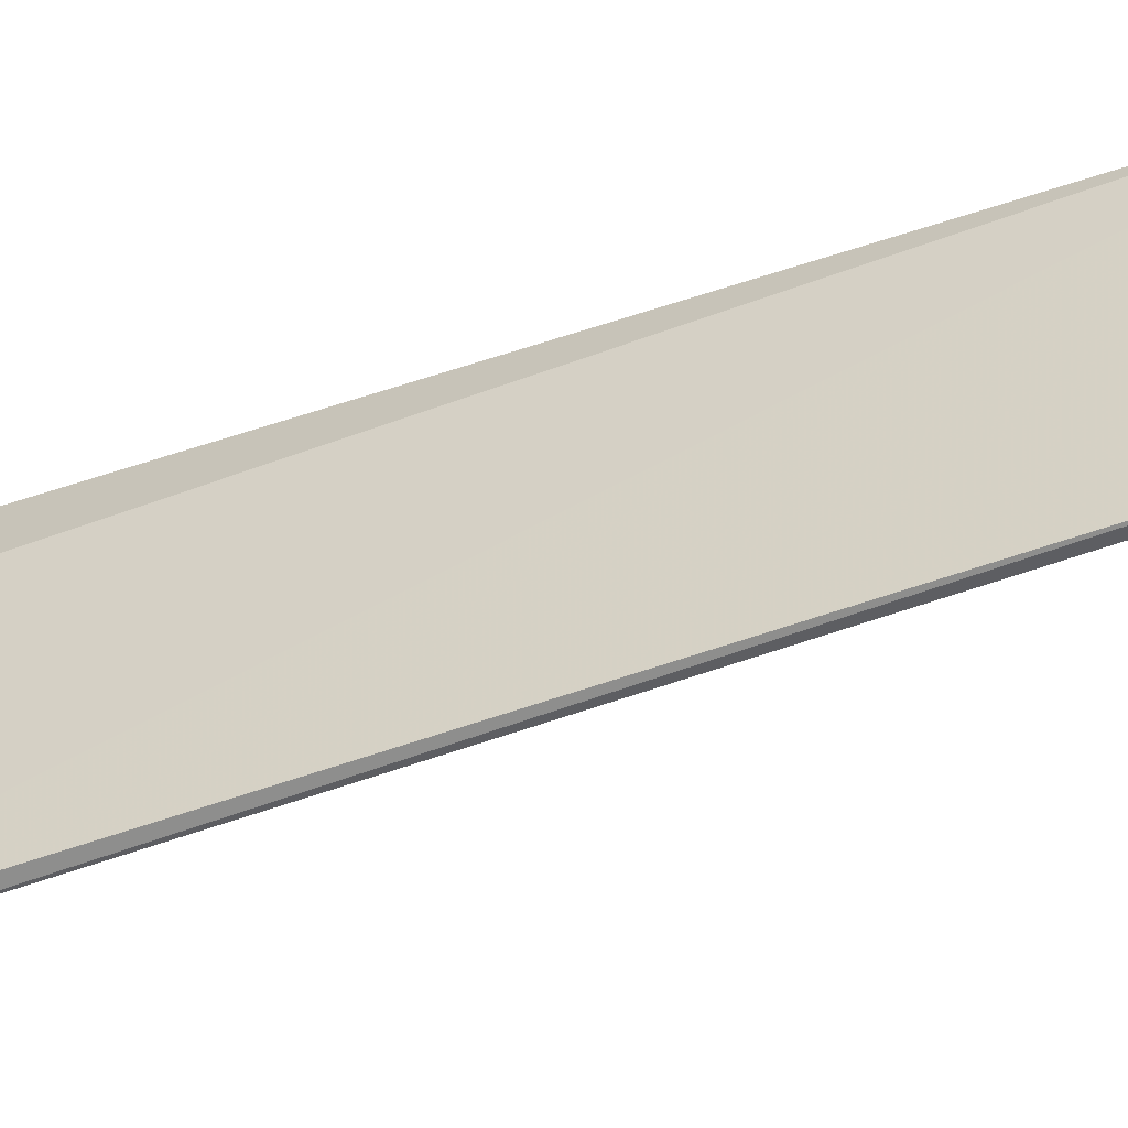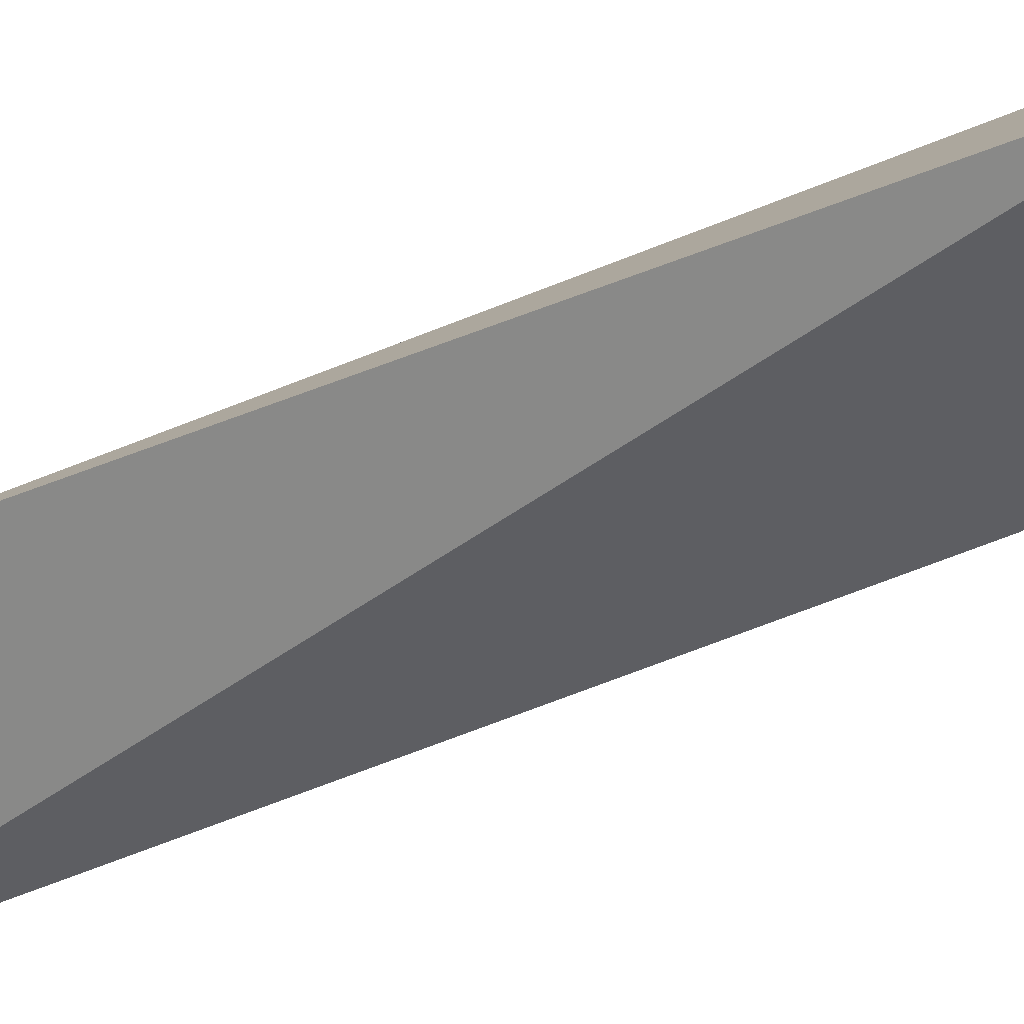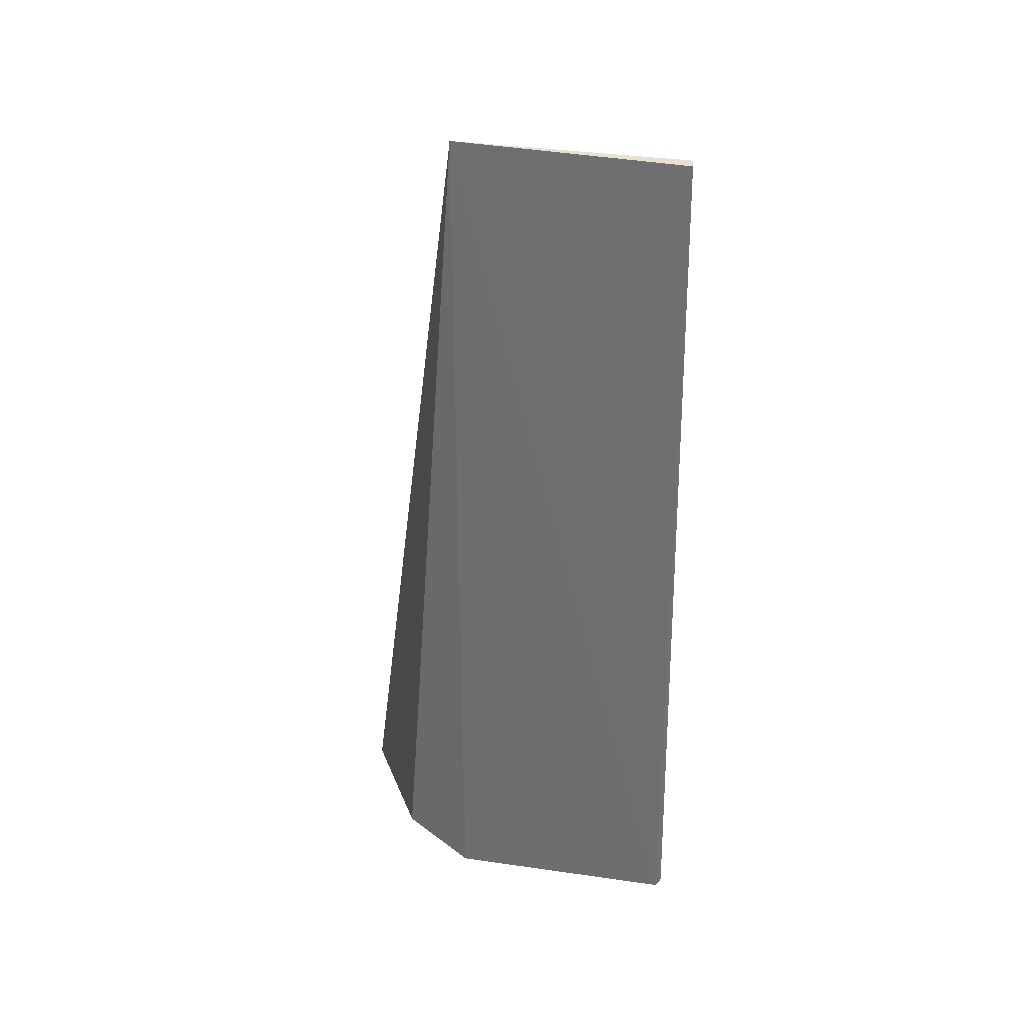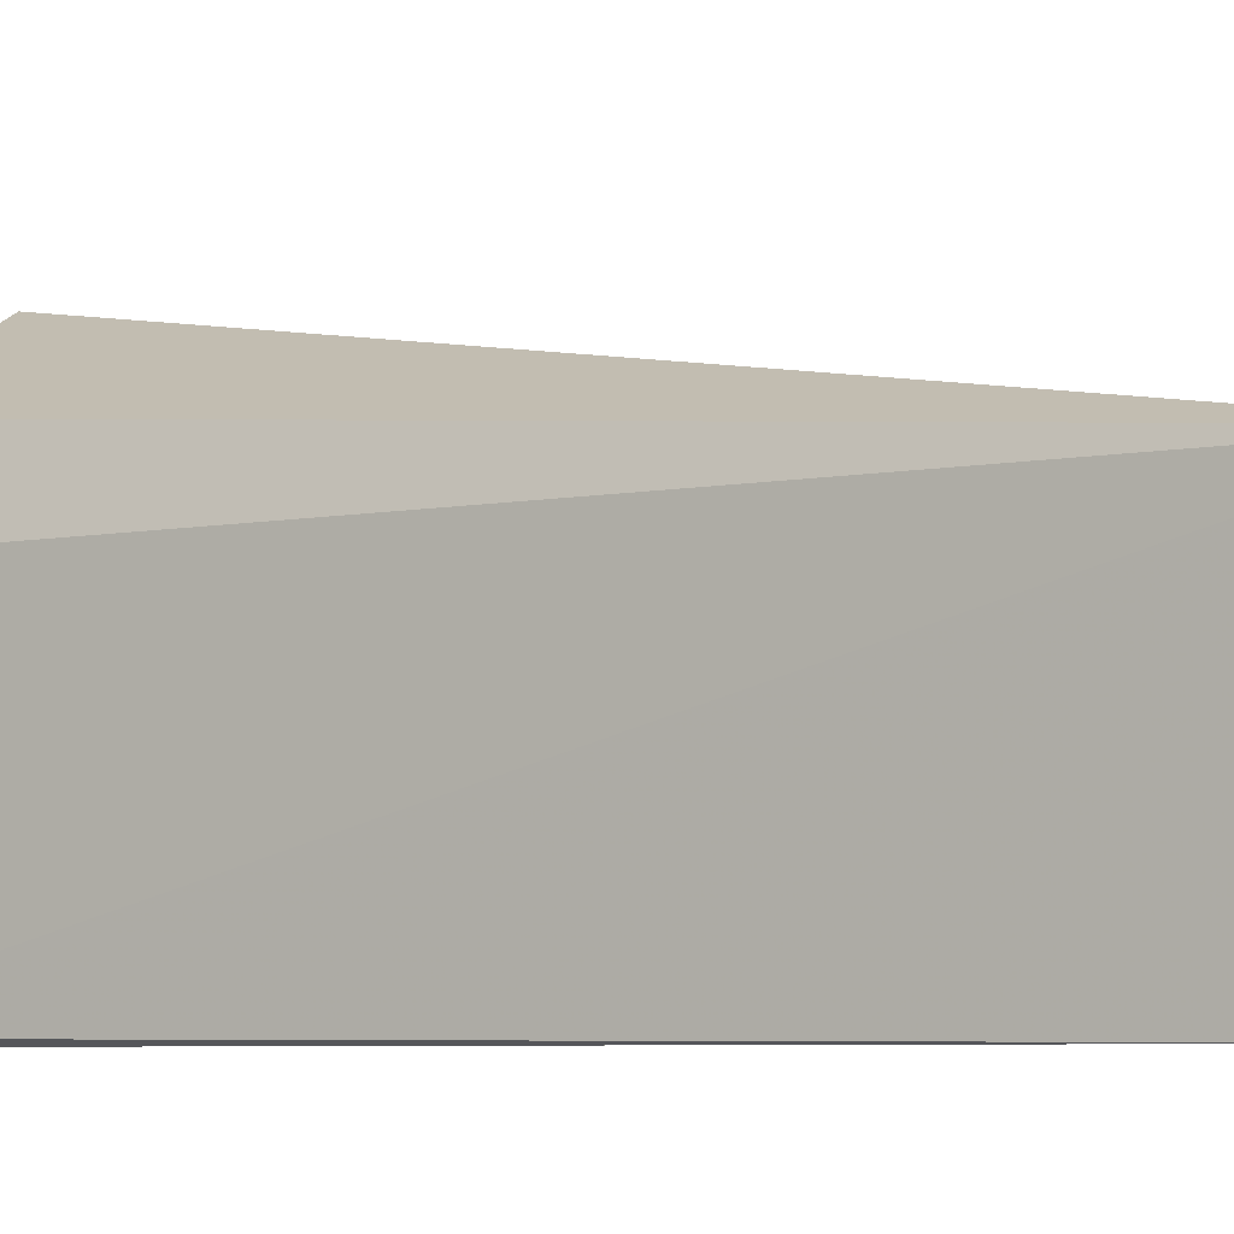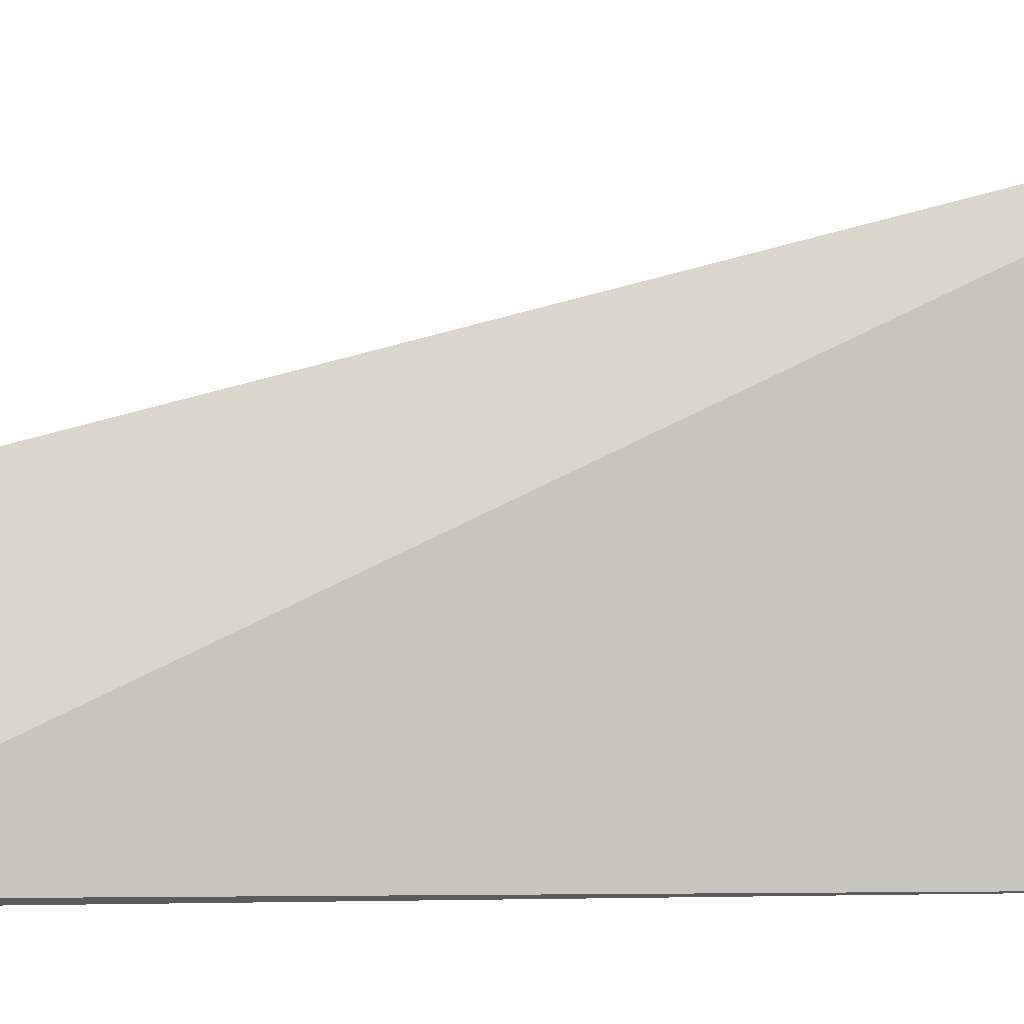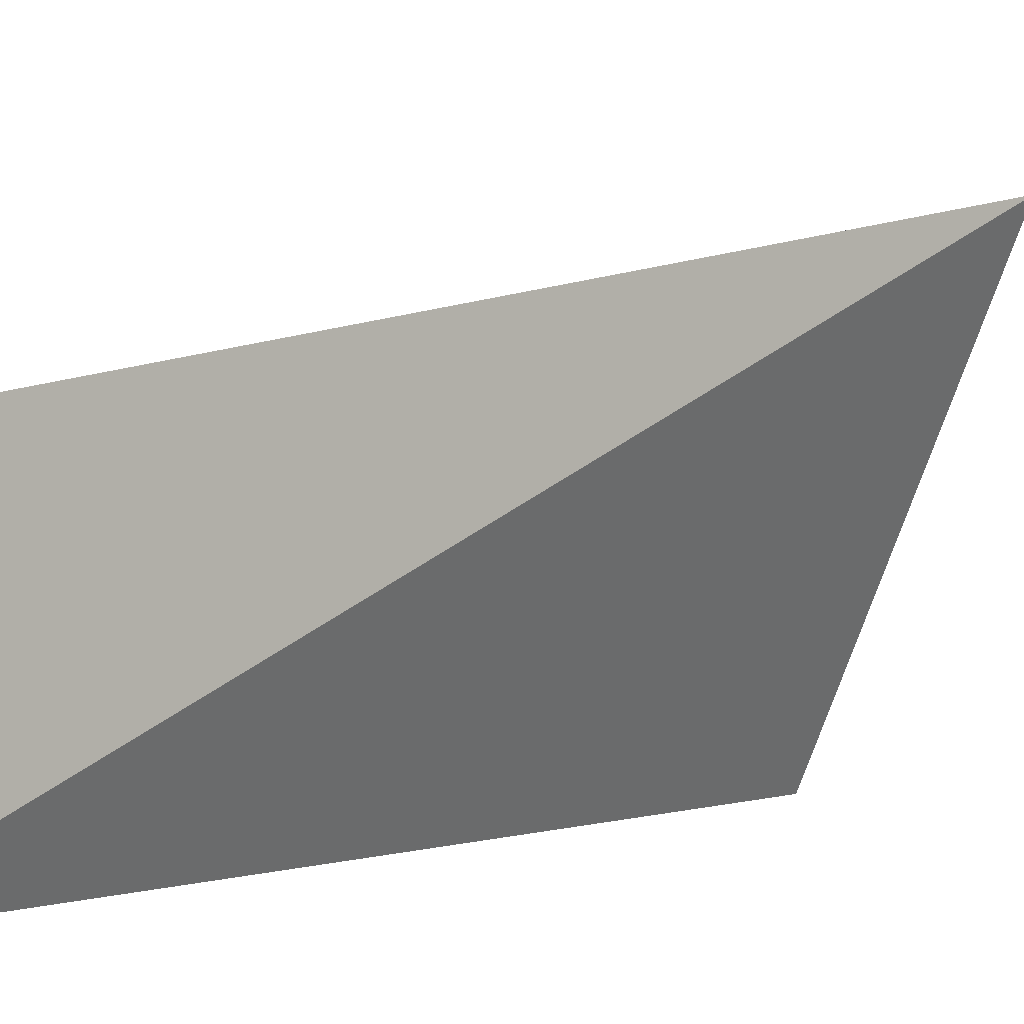
<metadata>
{"format":"obj","ext":"obj","renderer":"f3d","projection":"perspective","resolution":1024,"background":"white","views":[{"elev":-46.5,"azim":-68.4,"up":"+Y"},{"elev":28.7,"azim":52.8,"up":"+Y"},{"elev":31.2,"azim":-79.8,"up":"+Z"},{"elev":-5.2,"azim":-56.3,"up":"+Y"},{"elev":-24.6,"azim":90.2,"up":"+Y"},{"elev":1.1,"azim":31.4,"up":"+Y"}]}
</metadata>
<code>
v -21.25 -2.534 65.67
v -21.22 -3.773 65.63
v -20.1 -1.705 60.68
v -21.04 -2.504 60.62
v -21.09 -3.784 60.64
v -20.93 -2.12 60.82
v -21.28 -3.781 65.62
v -21.03 -3.808 60.64
f 1 2 3
f 5 1 4
f 6 1 3
f 6 3 4
f 6 4 1
f 7 2 1
f 7 1 5
f 8 3 2
f 8 7 5
f 8 2 7
f 8 5 4
f 8 4 3

</code>
